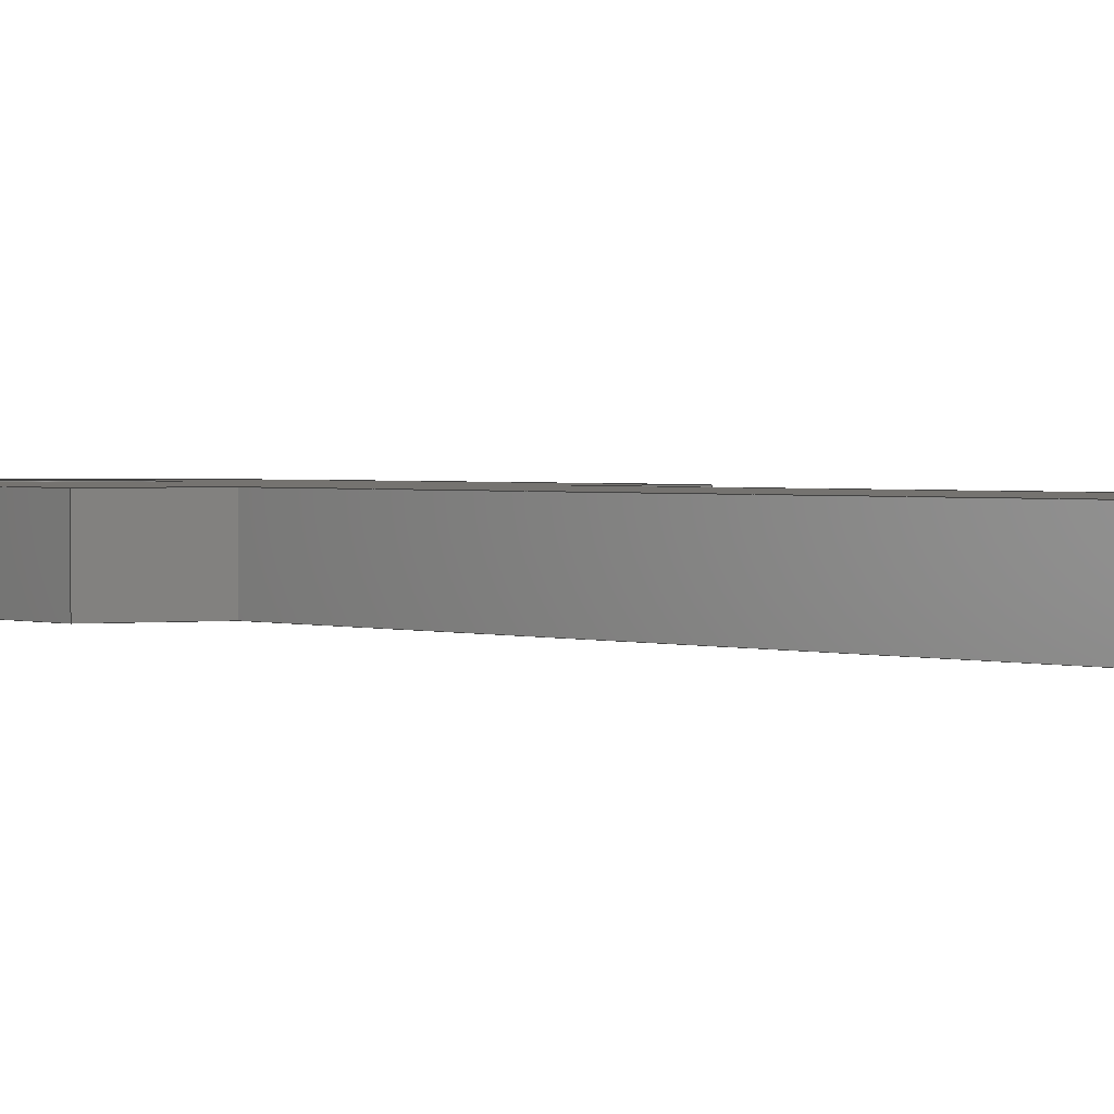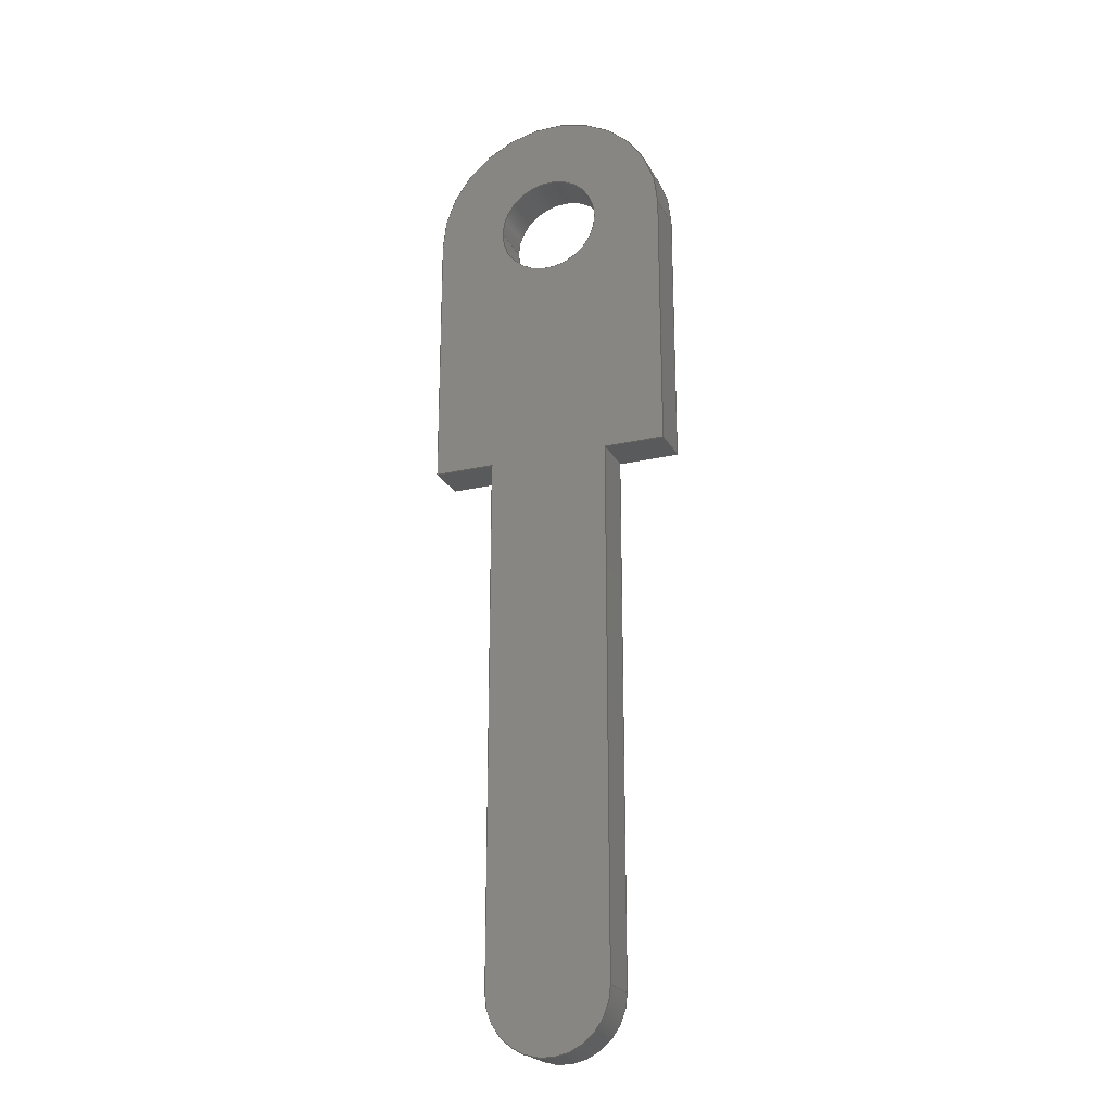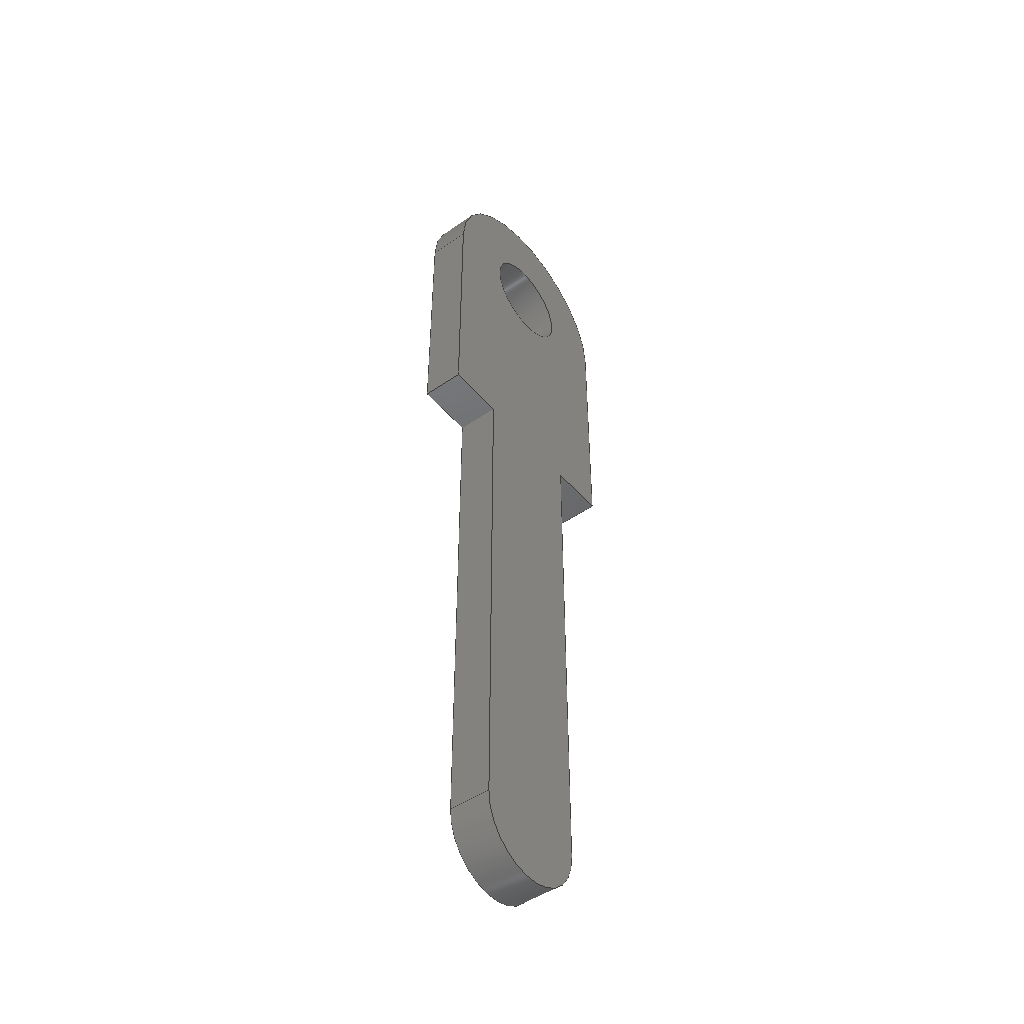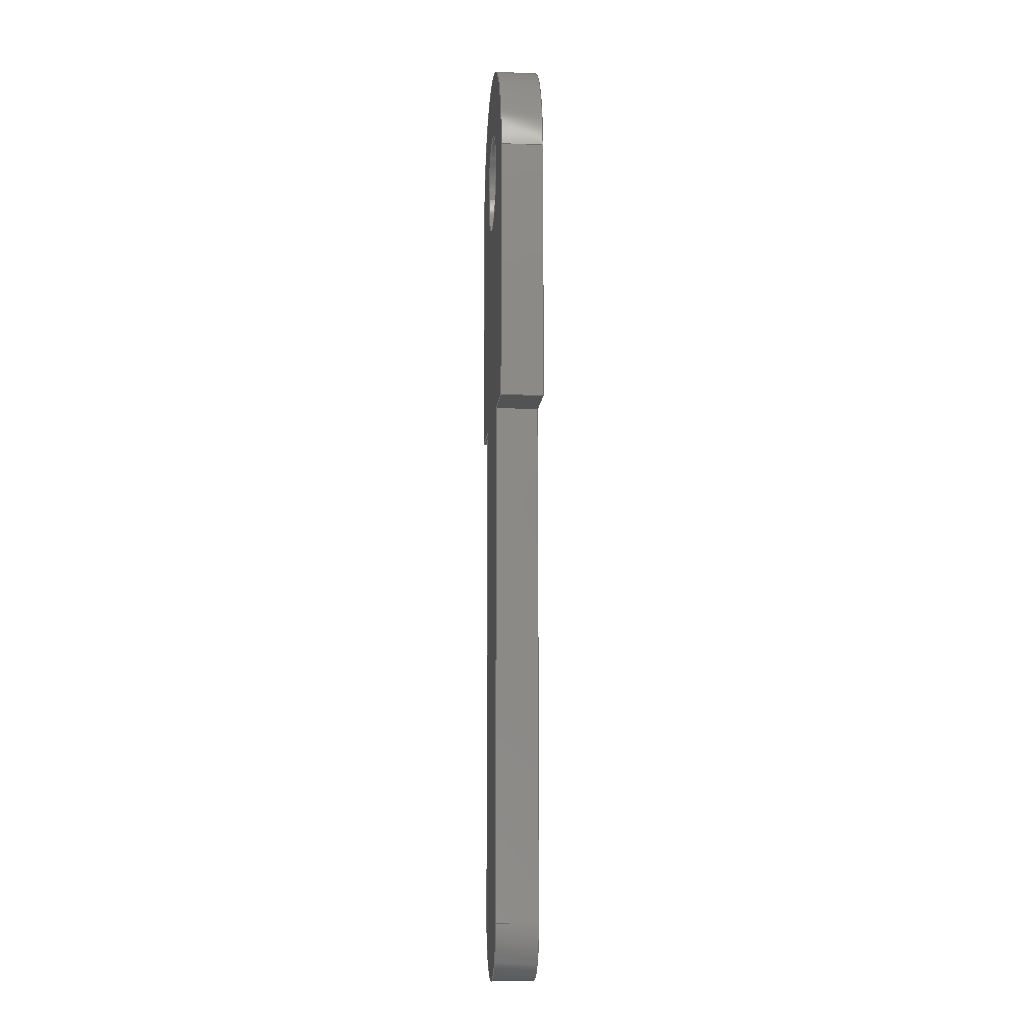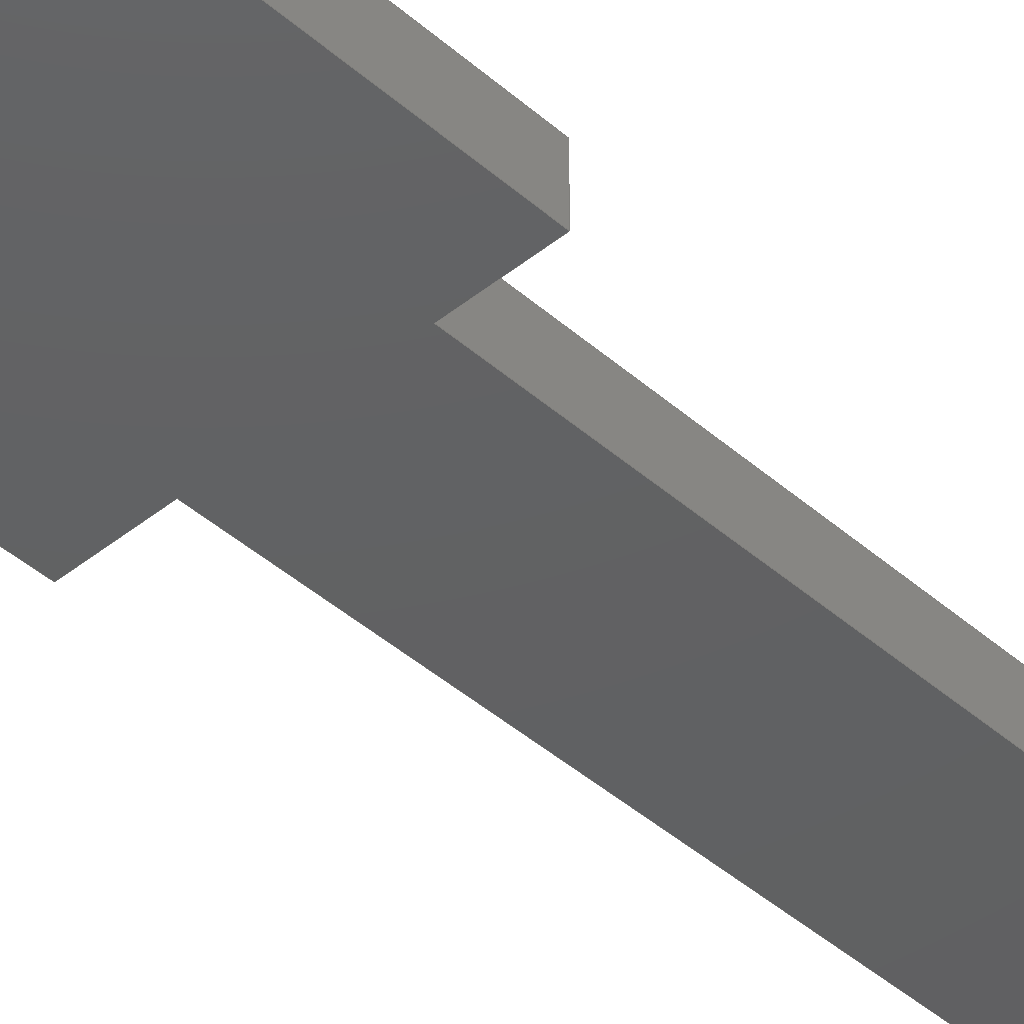
<metadata>
{"format":"step","ext":"step","renderer":"f3d","projection":"perspective","resolution":1024,"background":"white","views":[{"elev":1.1,"azim":149.0,"up":"+Y"},{"elev":-22.5,"azim":21.5,"up":"+Z"},{"elev":-47.6,"azim":-52.0,"up":"+Z"},{"elev":-9.9,"azim":85.1,"up":"+Z"},{"elev":-42.8,"azim":43.8,"up":"+Y"}]}
</metadata>
<code>
ISO-10303-21;
DATA;
#1=APPLICATION_PROTOCOL_DEFINITION('international standard','automotive_design',2000,#2);
#2=APPLICATION_CONTEXT('core data for automotive mechanical design processes');
#3=SHAPE_DEFINITION_REPRESENTATION(#4,#10);
#4=PRODUCT_DEFINITION_SHAPE('','',#5);
#5=PRODUCT_DEFINITION('design','',#6,#9);
#6=PRODUCT_DEFINITION_FORMATION('','',#7);
#7=PRODUCT('Pin_d1.3mm_L11.3mm_W2.8mm_Flat','Pin_d1.3mm_L11.3mm_W2.8mm_Flat','',(#8));
#8=PRODUCT_CONTEXT('',#2,'mechanical');
#9=PRODUCT_DEFINITION_CONTEXT('part definition',#2,'design');
#10=ADVANCED_BREP_SHAPE_REPRESENTATION('',(#11,#15),#242);
#11=AXIS2_PLACEMENT_3D('',#12,#13,#14);
#12=CARTESIAN_POINT('',(0,0,0));
#13=DIRECTION('',(0,0,1));
#14=DIRECTION('',(1,0,-0));
#15=MANIFOLD_SOLID_BREP('',#16);
#16=CLOSED_SHELL('',(#17,#51,#75,#100,#124,#144,#163,#186,#197,#215,#232));
#17=ADVANCED_FACE('',(#18),#48,.F.);
#18=FACE_BOUND('',#19,.F.);
#19=EDGE_LOOP('',(#20,#30,#38,#44));
#20=ORIENTED_EDGE('',*,*,#21,.T.);
#21=EDGE_CURVE('',#22,#24,#26,.T.);
#22=VERTEX_POINT('',#23);
#23=CARTESIAN_POINT('',(-0.7,-0.25,5.551e-17));
#24=VERTEX_POINT('',#25);
#25=CARTESIAN_POINT('',(-0.7,0.25,-5.551e-17));
#26=LINE('',#27,#28);
#27=CARTESIAN_POINT('',(-0.7,-0.25,1.555e-16));
#28=VECTOR('',#29,1);
#29=DIRECTION('',(0,1,-6.62e-16));
#30=ORIENTED_EDGE('',*,*,#31,.T.);
#31=EDGE_CURVE('',#24,#32,#34,.T.);
#32=VERTEX_POINT('',#33);
#33=CARTESIAN_POINT('',(-1.4,0.25,-5.551e-17));
#34=LINE('',#35,#36);
#35=CARTESIAN_POINT('',(-0.7,0.25,-6.551e-17));
#36=VECTOR('',#37,1);
#37=DIRECTION('',(-1,0,0));
#38=ORIENTED_EDGE('',*,*,#39,.F.);
#39=EDGE_CURVE('',#40,#32,#42,.T.);
#40=VERTEX_POINT('',#41);
#41=CARTESIAN_POINT('',(-1.4,-0.25,5.551e-17));
#42=LINE('',#43,#28);
#43=CARTESIAN_POINT('',(-1.4,-0.25,1.555e-16));
#44=ORIENTED_EDGE('',*,*,#45,.F.);
#45=EDGE_CURVE('',#22,#40,#46,.T.);
#46=LINE('',#47,#36);
#47=CARTESIAN_POINT('',(-0.7,-0.25,4.551e-17));
#48=PLANE('',#49);
#49=AXIS2_PLACEMENT_3D('',#27,#50,#37);
#50=DIRECTION('',(0,6.62e-16,1));
#51=ADVANCED_FACE('',(#52),#72,.F.);
#52=FACE_BOUND('',#53,.F.);
#53=EDGE_LOOP('',(#54,#55,#63,#68));
#54=ORIENTED_EDGE('',*,*,#39,.T.);
#55=ORIENTED_EDGE('',*,*,#56,.T.);
#56=EDGE_CURVE('',#32,#57,#59,.T.);
#57=VERTEX_POINT('',#58);
#58=CARTESIAN_POINT('',(-1.4,0.25,3.1));
#59=LINE('',#60,#61);
#60=CARTESIAN_POINT('',(-1.4,0.25,-6.551e-17));
#61=VECTOR('',#62,1);
#62=DIRECTION('',(0,2.22e-16,1));
#63=ORIENTED_EDGE('',*,*,#64,.F.);
#64=EDGE_CURVE('',#65,#57,#67,.T.);
#65=VERTEX_POINT('',#66);
#66=CARTESIAN_POINT('',(-1.4,-0.25,3.1));
#67=LINE('',#66,#28);
#68=ORIENTED_EDGE('',*,*,#69,.F.);
#69=EDGE_CURVE('',#40,#65,#70,.T.);
#70=LINE('',#71,#61);
#71=CARTESIAN_POINT('',(-1.4,-0.25,4.551e-17));
#72=PLANE('',#73);
#73=AXIS2_PLACEMENT_3D('',#43,#74,#50);
#74=DIRECTION('',(1,0,0));
#75=ADVANCED_FACE('',(#76),#97,.T.);
#76=FACE_BOUND('',#77,.F.);
#77=EDGE_LOOP('',(#78,#79,#87,#92));
#78=ORIENTED_EDGE('',*,*,#64,.T.);
#79=ORIENTED_EDGE('',*,*,#80,.T.);
#80=EDGE_CURVE('',#57,#81,#83,.T.);
#81=VERTEX_POINT('',#82);
#82=CARTESIAN_POINT('',(1.4,0.25,3.1));
#83=CIRCLE('',#84,1.4);
#84=AXIS2_PLACEMENT_3D('',#85,#86,#37);
#85=CARTESIAN_POINT('',(0,0.25,3.1));
#86=DIRECTION('',(0,1,-2.22e-16));
#87=ORIENTED_EDGE('',*,*,#88,.F.);
#88=EDGE_CURVE('',#89,#81,#91,.T.);
#89=VERTEX_POINT('',#90);
#90=CARTESIAN_POINT('',(1.4,-0.25,3.1));
#91=LINE('',#90,#28);
#92=ORIENTED_EDGE('',*,*,#93,.F.);
#93=EDGE_CURVE('',#65,#89,#94,.T.);
#94=CIRCLE('',#95,1.4);
#95=AXIS2_PLACEMENT_3D('',#96,#86,#37);
#96=CARTESIAN_POINT('',(0,-0.25,3.1));
#97=CYLINDRICAL_SURFACE('',#98,1.4);
#98=AXIS2_PLACEMENT_3D('',#96,#99,#37);
#99=DIRECTION('',(0,-1,6.62e-16));
#100=ADVANCED_FACE('',(#101),#120,.F.);
#101=FACE_BOUND('',#102,.F.);
#102=EDGE_LOOP('',(#103,#104,#111,#117));
#103=ORIENTED_EDGE('',*,*,#88,.T.);
#104=ORIENTED_EDGE('',*,*,#105,.T.);
#105=EDGE_CURVE('',#81,#106,#108,.T.);
#106=VERTEX_POINT('',#107);
#107=CARTESIAN_POINT('',(1.4,0.25,-5.551e-17));
#108=LINE('',#82,#109);
#109=VECTOR('',#110,1);
#110=DIRECTION('',(0,-2.22e-16,-1));
#111=ORIENTED_EDGE('',*,*,#112,.F.);
#112=EDGE_CURVE('',#113,#106,#115,.T.);
#113=VERTEX_POINT('',#114);
#114=CARTESIAN_POINT('',(1.4,-0.25,5.551e-17));
#115=LINE('',#116,#28);
#116=CARTESIAN_POINT('',(1.4,-0.25,1.655e-16));
#117=ORIENTED_EDGE('',*,*,#118,.F.);
#118=EDGE_CURVE('',#89,#113,#119,.T.);
#119=LINE('',#90,#109);
#120=PLANE('',#121);
#121=AXIS2_PLACEMENT_3D('',#90,#122,#123);
#122=DIRECTION('',(-1,-0,0));
#123=DIRECTION('',(0,-6.62e-16,-1));
#124=ADVANCED_FACE('',(#125),#142,.F.);
#125=FACE_BOUND('',#126,.F.);
#126=EDGE_LOOP('',(#127,#128,#133,#139));
#127=ORIENTED_EDGE('',*,*,#112,.T.);
#128=ORIENTED_EDGE('',*,*,#129,.T.);
#129=EDGE_CURVE('',#106,#130,#132,.T.);
#130=VERTEX_POINT('',#131);
#131=CARTESIAN_POINT('',(0.7,0.25,-5.551e-17));
#132=LINE('',#107,#36);
#133=ORIENTED_EDGE('',*,*,#134,.F.);
#134=EDGE_CURVE('',#135,#130,#137,.T.);
#135=VERTEX_POINT('',#136);
#136=CARTESIAN_POINT('',(0.7,-0.25,5.551e-17));
#137=LINE('',#138,#28);
#138=CARTESIAN_POINT('',(0.7,-0.25,1.655e-16));
#139=ORIENTED_EDGE('',*,*,#140,.F.);
#140=EDGE_CURVE('',#113,#135,#141,.T.);
#141=LINE('',#114,#36);
#142=PLANE('',#143);
#143=AXIS2_PLACEMENT_3D('',#116,#50,#37);
#144=ADVANCED_FACE('',(#145),#161,.F.);
#145=FACE_BOUND('',#146,.F.);
#146=EDGE_LOOP('',(#147,#148,#153,#158));
#147=ORIENTED_EDGE('',*,*,#134,.T.);
#148=ORIENTED_EDGE('',*,*,#149,.T.);
#149=EDGE_CURVE('',#130,#150,#152,.T.);
#150=VERTEX_POINT('',#151);
#151=CARTESIAN_POINT('',(0.7,0.25,-6.1));
#152=LINE('',#131,#109);
#153=ORIENTED_EDGE('',*,*,#154,.F.);
#154=EDGE_CURVE('',#155,#150,#157,.T.);
#155=VERTEX_POINT('',#156);
#156=CARTESIAN_POINT('',(0.7,-0.25,-6.1));
#157=LINE('',#156,#28);
#158=ORIENTED_EDGE('',*,*,#159,.F.);
#159=EDGE_CURVE('',#135,#155,#160,.T.);
#160=LINE('',#136,#109);
#161=PLANE('',#162);
#162=AXIS2_PLACEMENT_3D('',#138,#122,#123);
#163=ADVANCED_FACE('',(#164),#184,.T.);
#164=FACE_BOUND('',#165,.F.);
#165=EDGE_LOOP('',(#166,#167,#174,#179));
#166=ORIENTED_EDGE('',*,*,#154,.T.);
#167=ORIENTED_EDGE('',*,*,#168,.T.);
#168=EDGE_CURVE('',#150,#169,#171,.T.);
#169=VERTEX_POINT('',#170);
#170=CARTESIAN_POINT('',(-0.7,0.25,-6.1));
#171=CIRCLE('',#172,0.7);
#172=AXIS2_PLACEMENT_3D('',#173,#86,#37);
#173=CARTESIAN_POINT('',(0,0.25,-6.1));
#174=ORIENTED_EDGE('',*,*,#175,.F.);
#175=EDGE_CURVE('',#176,#169,#178,.T.);
#176=VERTEX_POINT('',#177);
#177=CARTESIAN_POINT('',(-0.7,-0.25,-6.1));
#178=LINE('',#177,#28);
#179=ORIENTED_EDGE('',*,*,#180,.F.);
#180=EDGE_CURVE('',#155,#176,#181,.T.);
#181=CIRCLE('',#182,0.7);
#182=AXIS2_PLACEMENT_3D('',#183,#86,#37);
#183=CARTESIAN_POINT('',(0,-0.25,-6.1));
#184=CYLINDRICAL_SURFACE('',#185,0.7);
#185=AXIS2_PLACEMENT_3D('',#183,#99,#37);
#186=ADVANCED_FACE('',(#187),#195,.T.);
#187=FACE_BOUND('',#188,.T.);
#188=EDGE_LOOP('',(#20,#189,#174,#192));
#189=ORIENTED_EDGE('',*,*,#190,.T.);
#190=EDGE_CURVE('',#24,#169,#191,.T.);
#191=LINE('',#35,#109);
#192=ORIENTED_EDGE('',*,*,#193,.F.);
#193=EDGE_CURVE('',#22,#176,#194,.T.);
#194=LINE('',#47,#109);
#195=PLANE('',#196);
#196=AXIS2_PLACEMENT_3D('',#27,#122,#123);
#197=ADVANCED_FACE('',(#198),#214,.F.);
#198=FACE_BOUND('',#199,.T.);
#199=EDGE_LOOP('',(#200,#207,#210,#211));
#200=ORIENTED_EDGE('',*,*,#201,.T.);
#201=EDGE_CURVE('',#202,#204,#206,.T.);
#202=VERTEX_POINT('',#203);
#203=CARTESIAN_POINT('',(-0.6,-0.25,3.1));
#204=VERTEX_POINT('',#205);
#205=CARTESIAN_POINT('',(-0.6,0.25,3.1));
#206=LINE('',#203,#28);
#207=ORIENTED_EDGE('',*,*,#208,.T.);
#208=EDGE_CURVE('',#204,#204,#209,.T.);
#209=CIRCLE('',#84,0.6);
#210=ORIENTED_EDGE('',*,*,#201,.F.);
#211=ORIENTED_EDGE('',*,*,#212,.F.);
#212=EDGE_CURVE('',#202,#202,#213,.T.);
#213=CIRCLE('',#95,0.6);
#214=CYLINDRICAL_SURFACE('',#98,0.6);
#215=ADVANCED_FACE('',(#216,#225),#227,.F.);
#216=FACE_BOUND('',#217,.F.);
#217=EDGE_LOOP('',(#218,#219,#220,#221,#222,#223,#224,#192));
#218=ORIENTED_EDGE('',*,*,#45,.T.);
#219=ORIENTED_EDGE('',*,*,#69,.T.);
#220=ORIENTED_EDGE('',*,*,#93,.T.);
#221=ORIENTED_EDGE('',*,*,#118,.T.);
#222=ORIENTED_EDGE('',*,*,#140,.T.);
#223=ORIENTED_EDGE('',*,*,#159,.T.);
#224=ORIENTED_EDGE('',*,*,#180,.T.);
#225=FACE_BOUND('',#226,.F.);
#226=EDGE_LOOP('',(#211));
#227=PLANE('',#228);
#228=AXIS2_PLACEMENT_3D('',#229,#230,#231);
#229=CARTESIAN_POINT('',(-3e-17,-0.25,-0.9519));
#230=DIRECTION('',(0,1,-4.42e-16));
#231=DIRECTION('',(0,4.42e-16,1));
#232=ADVANCED_FACE('',(#233,#236),#239,.T.);
#233=FACE_BOUND('',#234,.T.);
#234=EDGE_LOOP('',(#30,#55,#79,#104,#128,#148,#167,#235));
#235=ORIENTED_EDGE('',*,*,#190,.F.);
#236=FACE_BOUND('',#237,.T.);
#237=EDGE_LOOP('',(#238));
#238=ORIENTED_EDGE('',*,*,#208,.F.);
#239=PLANE('',#240);
#240=AXIS2_PLACEMENT_3D('',#241,#230,#231);
#241=CARTESIAN_POINT('',(-3e-17,0.25,-0.9519));
#242=( GEOMETRIC_REPRESENTATION_CONTEXT(3)GLOBAL_UNCERTAINTY_ASSIGNED_CONTEXT((#246)) GLOBAL_UNIT_ASSIGNED_CONTEXT((#243,#244,#245)) REPRESENTATION_CONTEXT('Context #1','3D Context with UNIT and UNCERTAINTY') );
#243=( LENGTH_UNIT() NAMED_UNIT(*) SI_UNIT(.MILLI.,.METRE.) );
#244=( NAMED_UNIT(*) PLANE_ANGLE_UNIT() SI_UNIT($,.RADIAN.) );
#245=( NAMED_UNIT(*) SI_UNIT($,.STERADIAN.) SOLID_ANGLE_UNIT() );
#246=UNCERTAINTY_MEASURE_WITH_UNIT(LENGTH_MEASURE(1e-07),#243,'distance_accuracy_value','confusion accuracy');
#247=PRODUCT_RELATED_PRODUCT_CATEGORY('part',$,(#7));
#248=MECHANICAL_DESIGN_GEOMETRIC_PRESENTATION_REPRESENTATION('',(#249),#242);
#249=STYLED_ITEM('color',(#250),#15);
#250=PRESENTATION_STYLE_ASSIGNMENT((#251,#257));
#251=SURFACE_STYLE_USAGE(.BOTH.,#252);
#252=SURFACE_SIDE_STYLE('',(#253));
#253=SURFACE_STYLE_FILL_AREA(#254);
#254=FILL_AREA_STYLE('',(#255));
#255=FILL_AREA_STYLE_COLOUR('',#256);
#256=COLOUR_RGB('',0.824,0.82,0.781);
#257=CURVE_STYLE('',#258,POSITIVE_LENGTH_MEASURE(0.1),#256);
#258=DRAUGHTING_PRE_DEFINED_CURVE_FONT('continuous');
ENDSEC;
END-ISO-10303-21;




</code>
